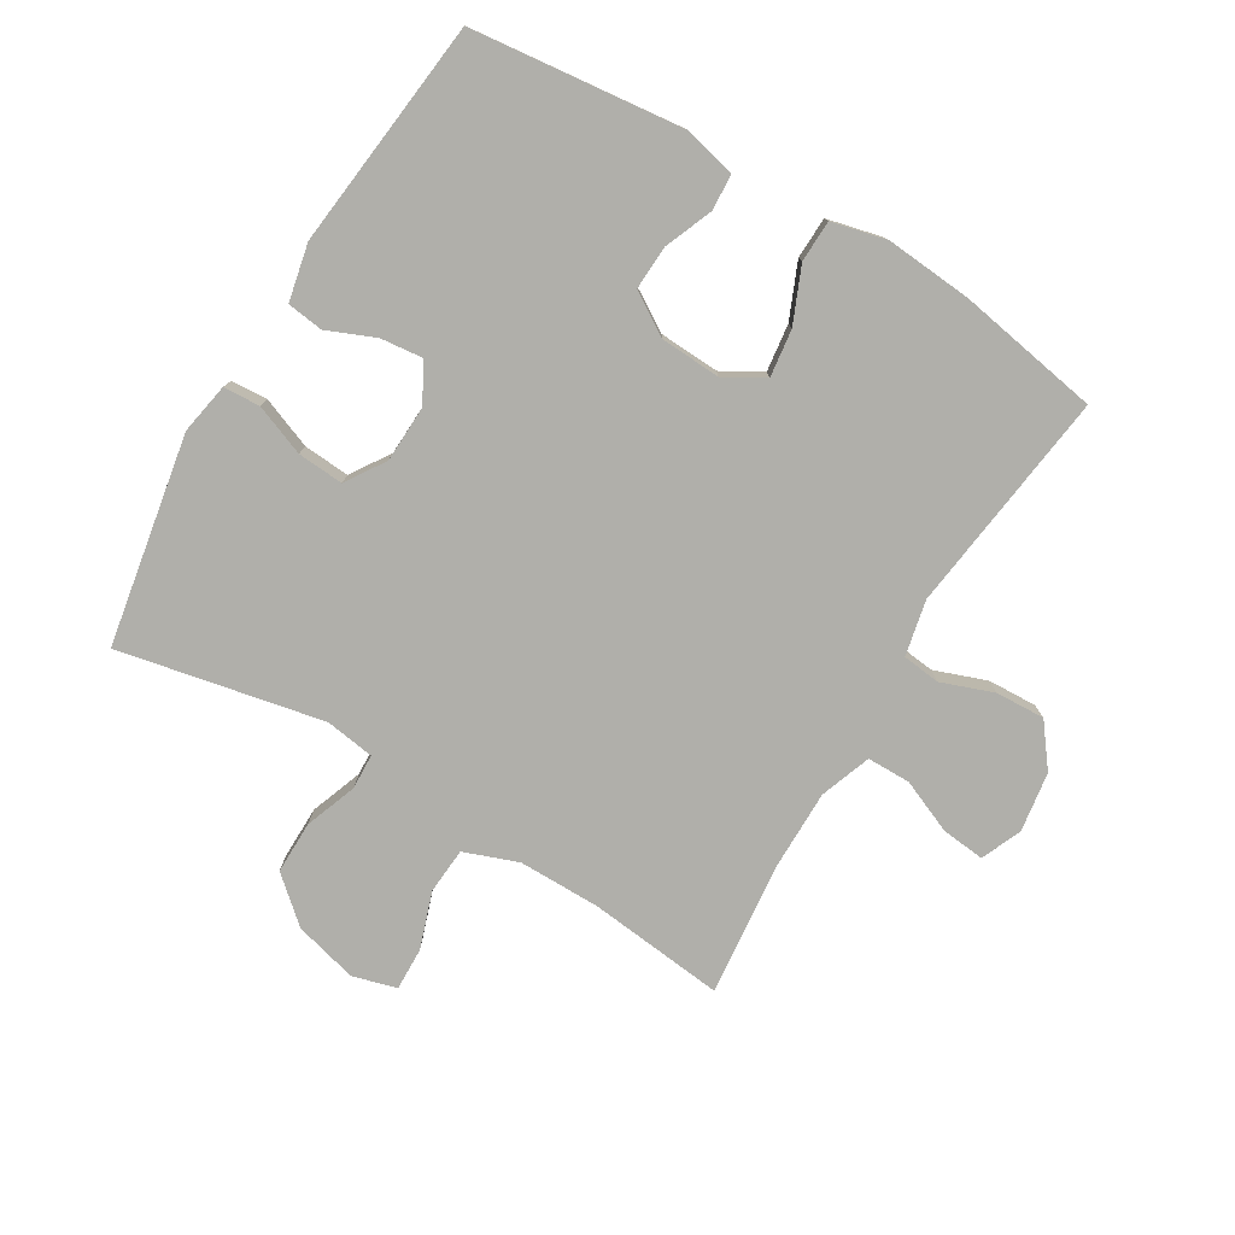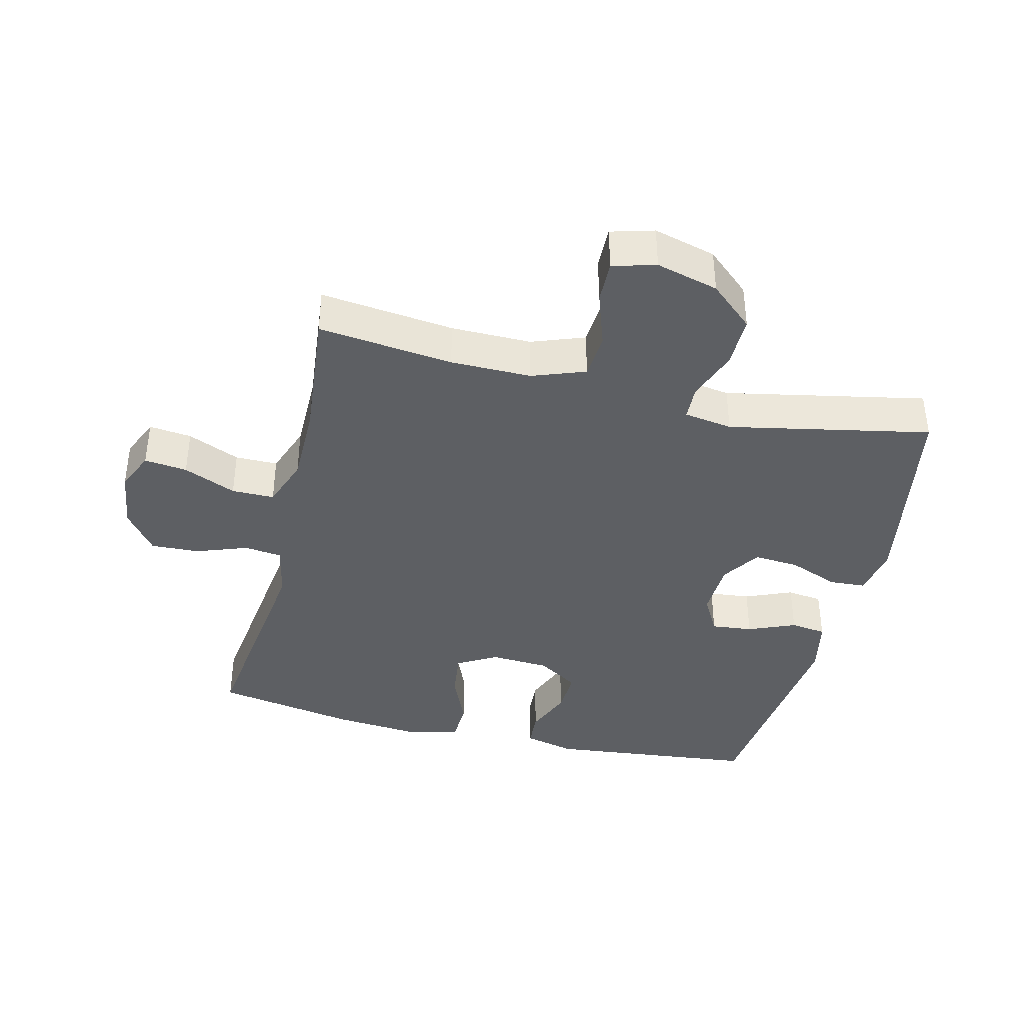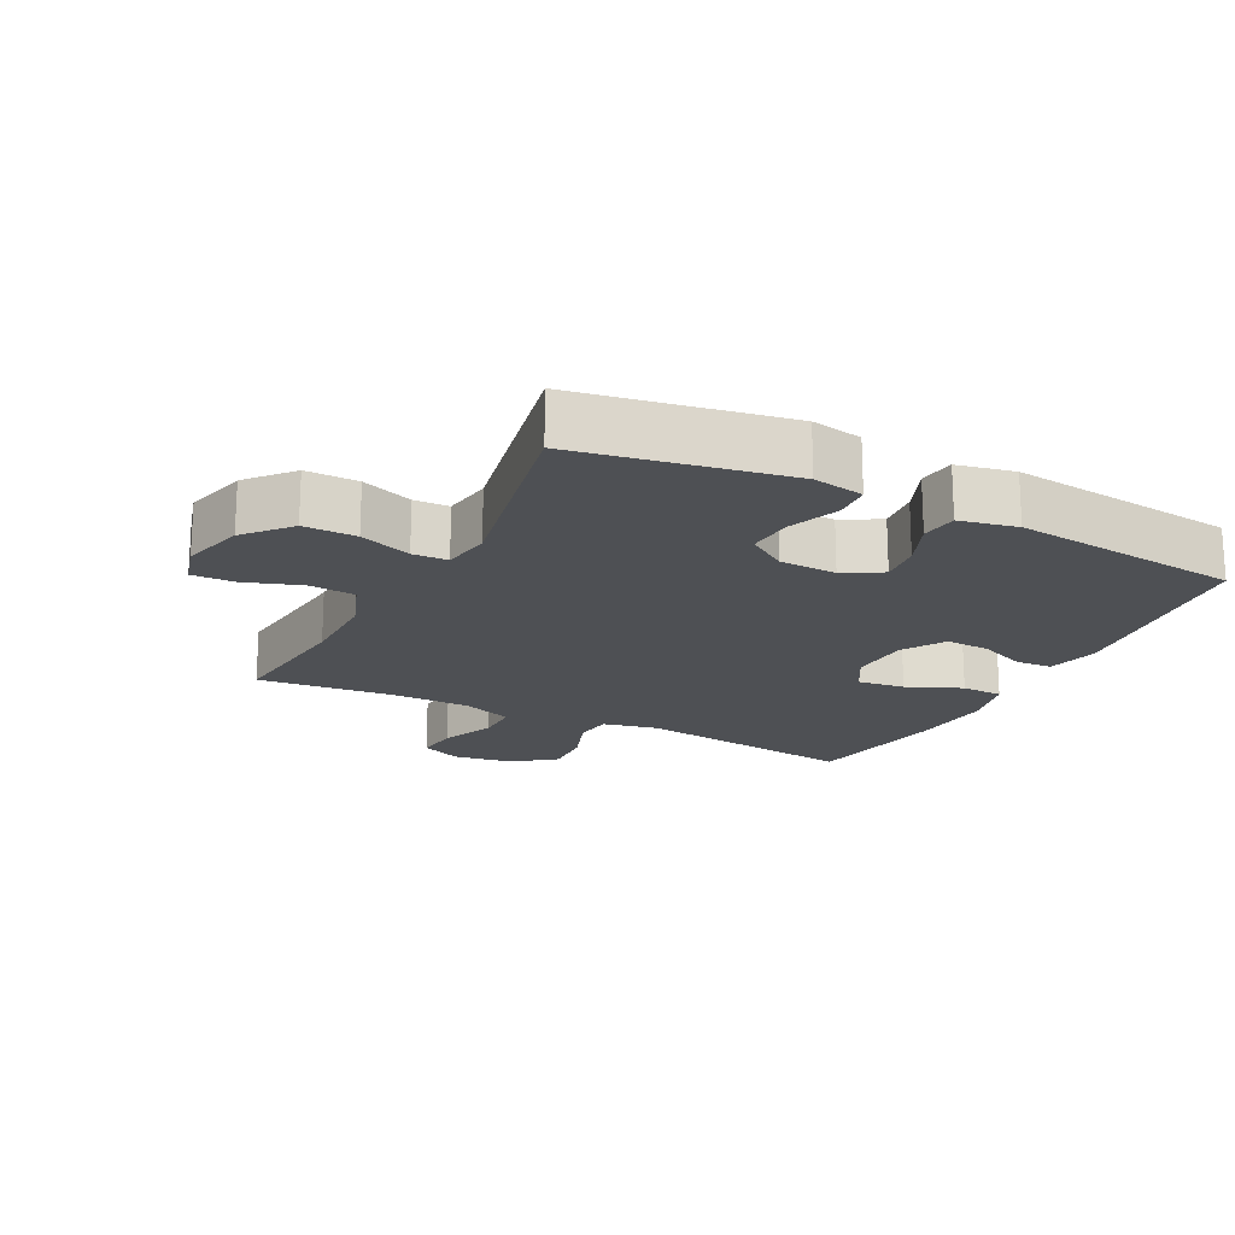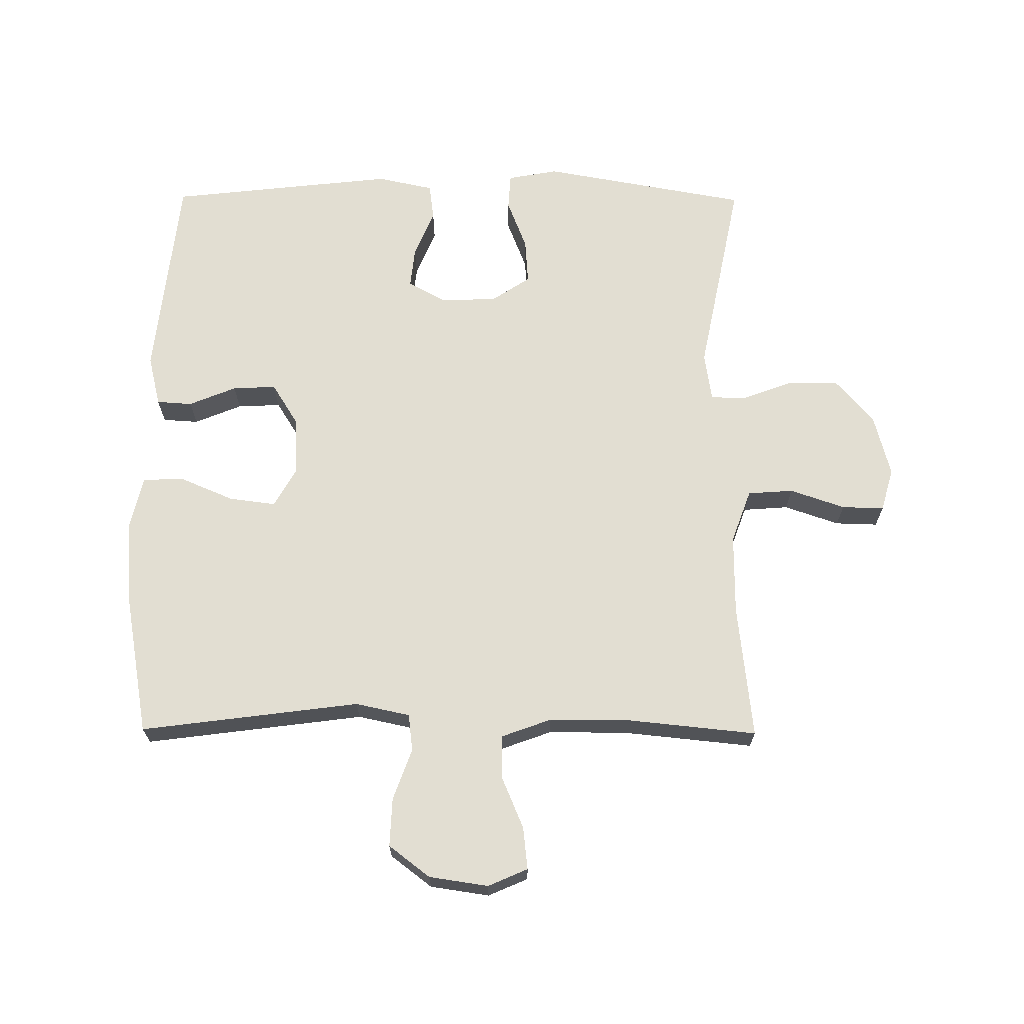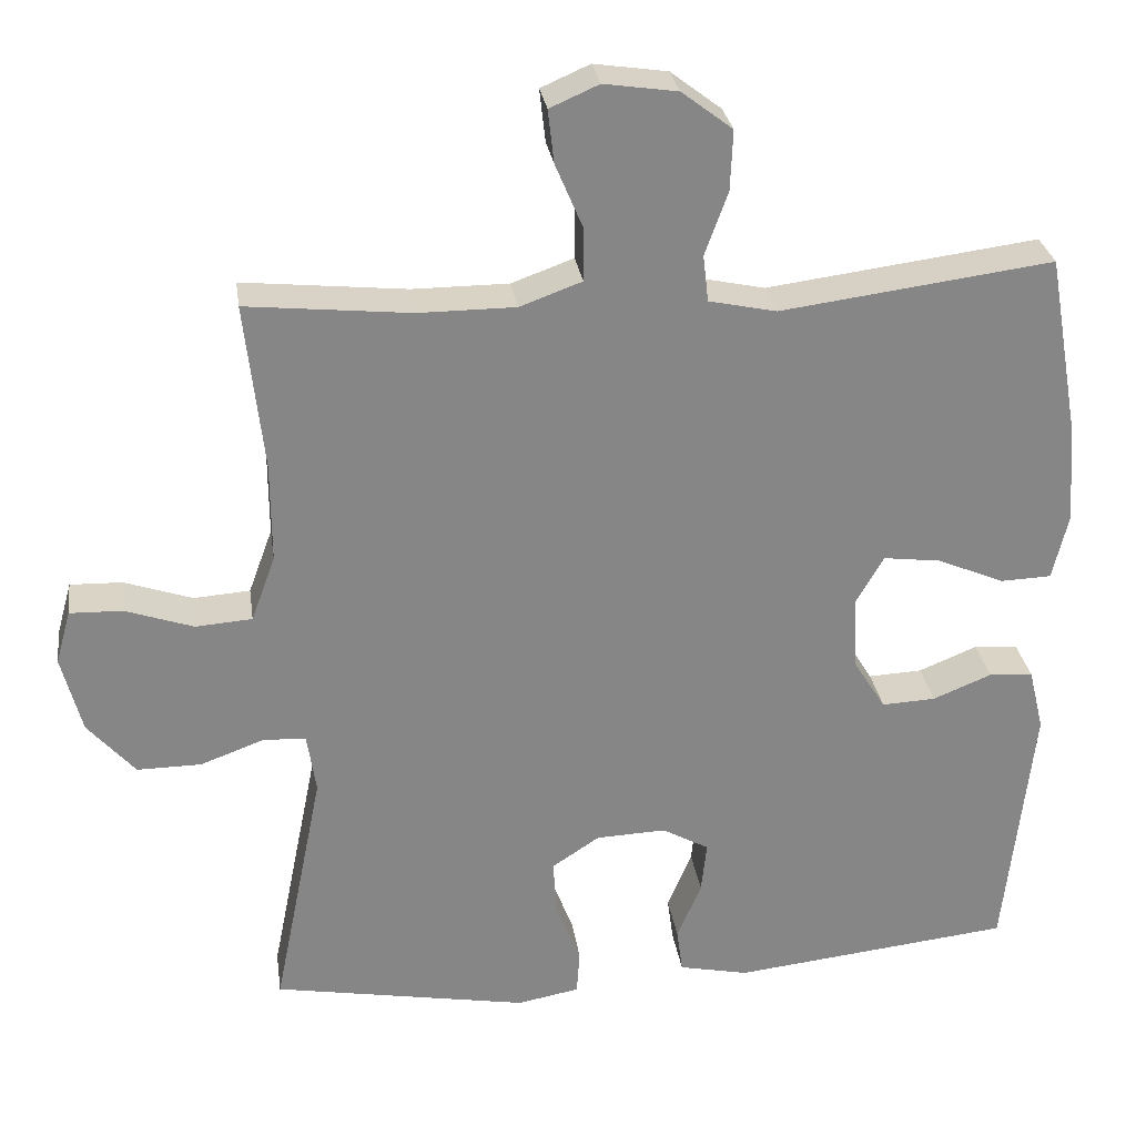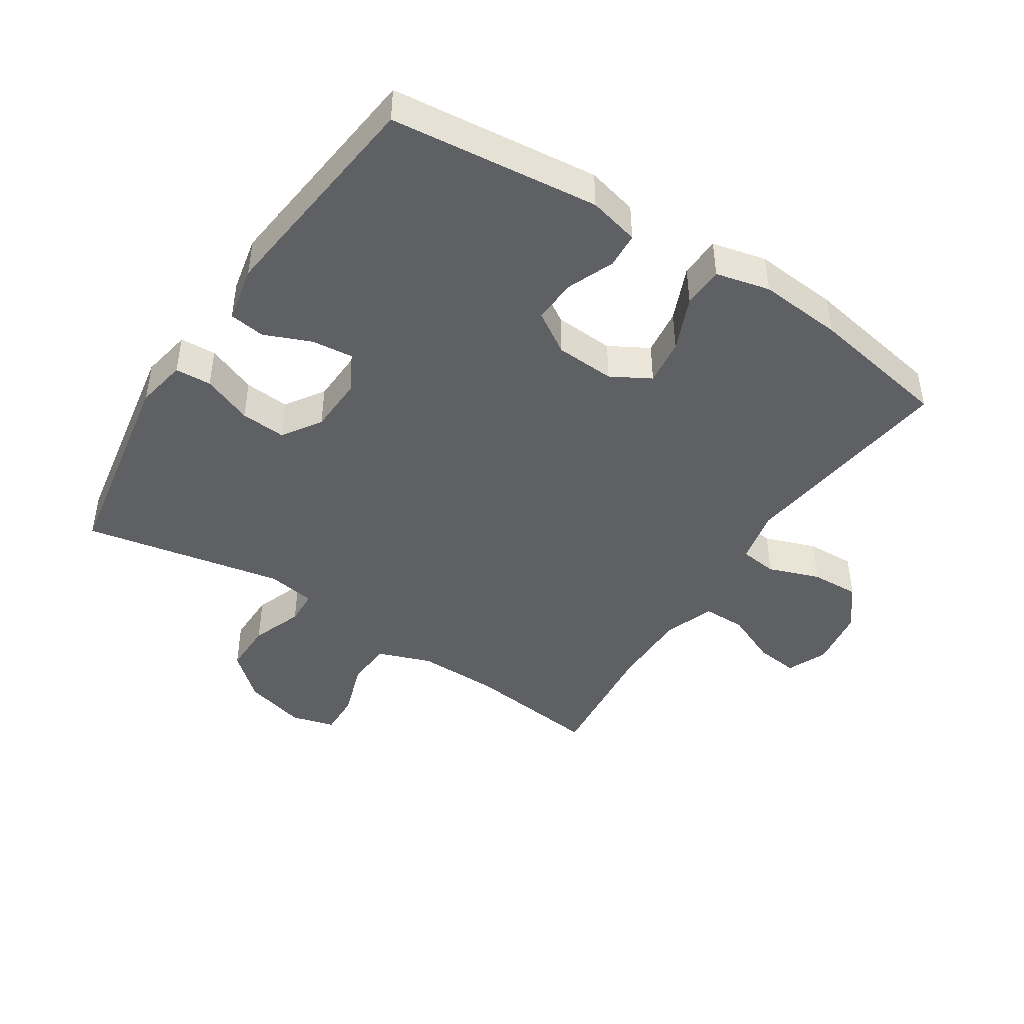
<metadata>
{"format":"obj","ext":"obj","renderer":"f3d","projection":"perspective","resolution":1024,"background":"white","views":[{"elev":-78.0,"azim":-120.8,"up":"+Y"},{"elev":-39.8,"azim":76.3,"up":"+Y"},{"elev":-18.9,"azim":153.0,"up":"+Y"},{"elev":68.0,"azim":0.4,"up":"+Y"},{"elev":28.3,"azim":171.9,"up":"+Z"},{"elev":-45.0,"azim":-123.1,"up":"+Y"}]}
</metadata>
<code>
o path7716
v 0.2653 0.0375 0.4561
v 0.1408 0.0375 0.4563
v 0.06132 0.0375 0.4853
v 0.06116 0.0375 0.5528
v 0.09653 0.0375 0.636
v 0.1042 0.0375 0.7038
v 0.04131 0.0375 0.7312
v -0.05262 0.0375 0.7174
v -0.1177 0.0375 0.6677
v -0.1144 0.0375 0.5908
v -0.08493 0.0375 0.5095
v -0.09187 0.0375 0.4503
v -0.1783 0.0375 0.4318
v -0.5269 0.0375 0.4773
v -0.5662 0.0375 0.2537
v -0.5773 0.0375 0.1204
v -0.5569 0.0375 0.03436
v -0.4918 0.0375 0.03207
v -0.406 0.0375 0.06841
v -0.3321 0.0375 0.07783
v -0.2969 0.0375 0.01578
v -0.302 0.0375 -0.07822
v -0.343 0.0375 -0.1436
v -0.412 0.0375 -0.1403
v -0.4872 0.0375 -0.1096
v -0.5435 0.0375 -0.1132
v -0.5629 0.0375 -0.1936
v -0.5269 0.0375 -0.5246
v -0.1685 0.0375 -0.5645
v -0.07932 0.0375 -0.5457
v -0.0718 0.0375 -0.4891
v -0.1029 0.0375 -0.4143
v -0.1099 0.0375 -0.349
v -0.0499 0.0375 -0.3159
v 0.0394 0.0375 -0.3195
v 0.1004 0.0375 -0.3597
v 0.09513 0.0375 -0.4315
v 0.06417 0.0375 -0.5107
v 0.06775 0.0375 -0.5679
v 0.1474 0.0375 -0.5826
v 0.4748 0.0375 -0.5246
v 0.4109 0.0375 -0.2061
v 0.4226 0.0375 -0.1294
v 0.4775 0.0375 -0.1271
v 0.5584 0.0375 -0.157
v 0.6404 0.0375 -0.1579
v 0.701 0.0375 -0.08884
v 0.727 0.0375 0.009995
v 0.7079 0.0375 0.07838
v 0.6408 0.0375 0.07655
v 0.5534 0.0375 0.04688
v 0.4811 0.0375 0.05221
v 0.4505 0.0375 0.136
v 0.451 0.0375 0.2638
v 0.4748 0.0375 0.4773
v 0.2653 -0.0375 0.4561
v 0.1408 -0.0375 0.4563
v 0.06132 -0.0375 0.4853
v 0.06116 -0.0375 0.5528
v 0.09653 -0.0375 0.636
v 0.1042 -0.0375 0.7038
v 0.04131 -0.0375 0.7312
v -0.05262 -0.0375 0.7174
v -0.1177 -0.0375 0.6677
v -0.1144 -0.0375 0.5908
v -0.08493 -0.0375 0.5095
v -0.09187 -0.0375 0.4503
v -0.1783 -0.0375 0.4318
v -0.5269 -0.0375 0.4773
v -0.5662 -0.0375 0.2537
v -0.5773 -0.0375 0.1204
v -0.5569 -0.0375 0.03436
v -0.4918 -0.0375 0.03207
v -0.406 -0.0375 0.06841
v -0.3321 -0.0375 0.07783
v -0.2969 -0.0375 0.01578
v -0.302 -0.0375 -0.07822
v -0.343 -0.0375 -0.1436
v -0.412 -0.0375 -0.1403
v -0.4872 -0.0375 -0.1096
v -0.5435 -0.0375 -0.1132
v -0.5629 -0.0375 -0.1936
v -0.5269 -0.0375 -0.5246
v -0.1685 -0.0375 -0.5645
v -0.07932 -0.0375 -0.5457
v -0.0718 -0.0375 -0.4891
v -0.1029 -0.0375 -0.4143
v -0.1099 -0.0375 -0.349
v -0.0499 -0.0375 -0.3159
v 0.0394 -0.0375 -0.3195
v 0.1004 -0.0375 -0.3597
v 0.09513 -0.0375 -0.4315
v 0.06417 -0.0375 -0.5107
v 0.06775 -0.0375 -0.5679
v 0.1474 -0.0375 -0.5826
v 0.4748 -0.0375 -0.5246
v 0.4109 -0.0375 -0.2061
v 0.4226 -0.0375 -0.1294
v 0.4775 -0.0375 -0.1271
v 0.5584 -0.0375 -0.157
v 0.6404 -0.0375 -0.1579
v 0.701 -0.0375 -0.08884
v 0.727 -0.0375 0.009995
v 0.7079 -0.0375 0.07838
v 0.6408 -0.0375 0.07655
v 0.5534 -0.0375 0.04688
v 0.4811 -0.0375 0.05221
v 0.4505 -0.0375 0.136
v 0.451 -0.0375 0.2638
v 0.4748 -0.0375 0.4773
v 0.701 0.0375 -0.08884
v 0.727 0.0375 0.009995
v 0.7079 0.0375 0.07838
v 0.7079 0.0375 0.07838
v 0.6408 0.0375 0.07655
v 0.6404 0.0375 -0.1579
v 0.5534 0.0375 0.04688
v 0.5584 0.0375 -0.157
v 0.4775 0.0375 -0.1271
v 0.4811 0.0375 0.05221
v 0.4811 0.0375 0.05221
v 0.4505 0.0375 0.136
v 0.4226 0.0375 -0.1294
v 0.4226 0.0375 -0.1294
v 0.451 0.0375 0.2638
v 0.4748 0.0375 0.4773
v 0.4748 0.0375 0.4773
v 0.4748 0.0375 -0.5246
v 0.4748 0.0375 -0.5246
v 0.4109 0.0375 -0.2061
v 0.2653 0.0375 0.4561
v 0.1474 0.0375 -0.5826
v 0.1408 0.0375 0.4563
v 0.06775 0.0375 -0.5679
v 0.06775 0.0375 -0.5679
v 0.1004 0.0375 -0.3597
v 0.1004 0.0375 -0.3597
v 0.09513 0.0375 -0.4315
v 0.06132 0.0375 0.4853
v 0.06132 0.0375 0.4853
v 0.09653 0.0375 0.636
v 0.1042 0.0375 0.7038
v 0.1042 0.0375 0.7038
v 0.04131 0.0375 0.7312
v 0.0394 0.0375 -0.3195
v 0.06116 0.0375 0.5528
v 0.06417 0.0375 -0.5107
v -0.05262 0.0375 0.7174
v -0.0499 0.0375 -0.3159
v -0.1099 0.0375 -0.349
v -0.1099 0.0375 -0.349
v -0.1177 0.0375 0.6677
v -0.07932 0.0375 -0.5457
v -0.07932 0.0375 -0.5457
v -0.0718 0.0375 -0.4891
v -0.1029 0.0375 -0.4143
v -0.1685 0.0375 -0.5645
v -0.08493 0.0375 0.5095
v -0.09187 0.0375 0.4503
v -0.09187 0.0375 0.4503
v -0.1144 0.0375 0.5908
v -0.1783 0.0375 0.4318
v -0.2969 0.0375 0.01578
v -0.302 0.0375 -0.07822
v -0.3321 0.0375 0.07783
v -0.3321 0.0375 0.07783
v -0.343 0.0375 -0.1436
v -0.343 0.0375 -0.1436
v -0.406 0.0375 0.06841
v -0.412 0.0375 -0.1403
v -0.4918 0.0375 0.03207
v -0.4872 0.0375 -0.1096
v -0.5269 0.0375 -0.5246
v -0.5269 0.0375 -0.5246
v -0.5435 0.0375 -0.1132
v -0.5435 0.0375 -0.1132
v -0.5569 0.0375 0.03436
v -0.5569 0.0375 0.03436
v -0.5269 0.0375 0.4773
v -0.5269 0.0375 0.4773
v -0.5629 0.0375 -0.1936
v -0.5662 0.0375 0.2537
v -0.5773 0.0375 0.1204
v 0.701 -0.0375 -0.08884
v 0.727 -0.0375 0.009995
v 0.7079 -0.0375 0.07838
v 0.7079 -0.0375 0.07838
v 0.6408 -0.0375 0.07655
v 0.6404 -0.0375 -0.1579
v 0.5534 -0.0375 0.04688
v 0.5584 -0.0375 -0.157
v 0.4775 -0.0375 -0.1271
v 0.4811 -0.0375 0.05221
v 0.4811 -0.0375 0.05221
v 0.4505 -0.0375 0.136
v 0.4226 -0.0375 -0.1294
v 0.4226 -0.0375 -0.1294
v 0.451 -0.0375 0.2638
v 0.4748 -0.0375 0.4773
v 0.4748 -0.0375 0.4773
v 0.4748 -0.0375 -0.5246
v 0.4748 -0.0375 -0.5246
v 0.4109 -0.0375 -0.2061
v 0.2653 -0.0375 0.4561
v 0.1474 -0.0375 -0.5826
v 0.1408 -0.0375 0.4563
v 0.06775 -0.0375 -0.5679
v 0.06775 -0.0375 -0.5679
v 0.1004 -0.0375 -0.3597
v 0.1004 -0.0375 -0.3597
v 0.09513 -0.0375 -0.4315
v 0.06132 -0.0375 0.4853
v 0.06132 -0.0375 0.4853
v 0.09653 -0.0375 0.636
v 0.1042 -0.0375 0.7038
v 0.1042 -0.0375 0.7038
v 0.04131 -0.0375 0.7312
v 0.0394 -0.0375 -0.3195
v 0.06116 -0.0375 0.5528
v 0.06417 -0.0375 -0.5107
v -0.05262 -0.0375 0.7174
v -0.0499 -0.0375 -0.3159
v -0.1099 -0.0375 -0.349
v -0.1099 -0.0375 -0.349
v -0.1177 -0.0375 0.6677
v -0.07932 -0.0375 -0.5457
v -0.07932 -0.0375 -0.5457
v -0.0718 -0.0375 -0.4891
v -0.1029 -0.0375 -0.4143
v -0.1685 -0.0375 -0.5645
v -0.08493 -0.0375 0.5095
v -0.09187 -0.0375 0.4503
v -0.09187 -0.0375 0.4503
v -0.1144 -0.0375 0.5908
v -0.1783 -0.0375 0.4318
v -0.2969 -0.0375 0.01578
v -0.302 -0.0375 -0.07822
v -0.3321 -0.0375 0.07783
v -0.3321 -0.0375 0.07783
v -0.343 -0.0375 -0.1436
v -0.343 -0.0375 -0.1436
v -0.406 -0.0375 0.06841
v -0.412 -0.0375 -0.1403
v -0.4918 -0.0375 0.03207
v -0.4872 -0.0375 -0.1096
v -0.5269 -0.0375 -0.5246
v -0.5269 -0.0375 -0.5246
v -0.5435 -0.0375 -0.1132
v -0.5435 -0.0375 -0.1132
v -0.5569 -0.0375 0.03436
v -0.5569 -0.0375 0.03436
v -0.5269 -0.0375 0.4773
v -0.5269 -0.0375 0.4773
v -0.5629 -0.0375 -0.1936
v -0.5662 -0.0375 0.2537
v -0.5773 -0.0375 0.1204
f 190 191 184
f 218 236 222
f 231 219 234
f 236 235 238
f 218 195 236
f 254 243 245
f 242 256 244
f 220 205 211
f 209 203 218
f 192 193 196
f 204 198 199
f 203 209 201
f 214 221 219
f 211 201 209
f 254 245 248
f 230 223 246
f 196 218 203
f 223 237 240
f 255 235 252
f 212 219 231
f 222 236 237
f 230 229 223
f 193 195 196
f 206 198 204
f 222 237 223
f 232 212 231
f 185 188 184
f 189 184 191
f 188 185 186
f 191 190 192
f 240 243 246
f 246 223 240
f 232 206 212
f 207 205 220
f 244 256 250
f 221 214 217
f 246 243 254
f 205 201 211
f 217 214 215
f 234 221 225
f 256 242 255
f 226 228 230
f 232 235 236
f 238 255 242
f 255 238 235
f 236 206 232
f 236 195 206
f 195 198 206
f 234 219 221
f 196 195 218
f 193 192 190
f 229 230 228
f 190 184 188
f 47 48 103 102
f 48 114 187 103
f 49 50 105 104
f 46 47 102 101
f 50 51 106 105
f 45 46 101 100
f 44 45 100 99
f 51 121 194 106
f 52 53 108 107
f 124 44 99 197
f 54 127 200 109
f 53 54 109 108
f 129 42 97 202
f 42 43 98 97
f 55 1 56 110
f 40 41 96 95
f 1 2 57 56
f 135 40 95 208
f 137 37 92 210
f 2 140 213 57
f 5 143 216 60
f 6 7 62 61
f 35 36 91 90
f 4 5 60 59
f 38 39 94 93
f 37 38 93 92
f 3 4 59 58
f 7 8 63 62
f 34 35 90 89
f 151 34 89 224
f 8 9 64 63
f 154 31 86 227
f 31 32 87 86
f 29 30 85 84
f 11 160 233 66
f 10 11 66 65
f 9 10 65 64
f 12 13 68 67
f 32 33 88 87
f 21 22 77 76
f 166 21 76 239
f 22 168 241 77
f 19 20 75 74
f 23 24 79 78
f 18 19 74 73
f 24 25 80 79
f 174 29 84 247
f 25 176 249 80
f 178 18 73 251
f 13 180 253 68
f 27 28 83 82
f 26 27 82 81
f 14 15 70 69
f 16 17 72 71
f 15 16 71 70
f 117 111 118
f 145 149 163
f 158 161 146
f 163 165 162
f 145 163 122
f 181 172 170
f 169 171 183
f 147 138 132
f 136 145 130
f 119 123 120
f 131 126 125
f 130 128 136
f 141 146 148
f 138 136 128
f 181 175 172
f 157 173 150
f 123 130 145
f 150 167 164
f 182 179 162
f 139 158 146
f 149 164 163
f 157 150 156
f 120 123 122
f 133 131 125
f 149 150 164
f 159 158 139
f 112 111 115
f 116 118 111
f 115 113 112
f 118 119 117
f 167 173 170
f 173 167 150
f 159 139 133
f 134 147 132
f 171 177 183
f 148 144 141
f 173 181 170
f 132 138 128
f 144 142 141
f 161 152 148
f 183 182 169
f 153 157 155
f 159 163 162
f 165 169 182
f 182 162 165
f 163 159 133
f 163 133 122
f 122 133 125
f 161 148 146
f 123 145 122
f 120 117 119
f 156 155 157
f 117 115 111

</code>
